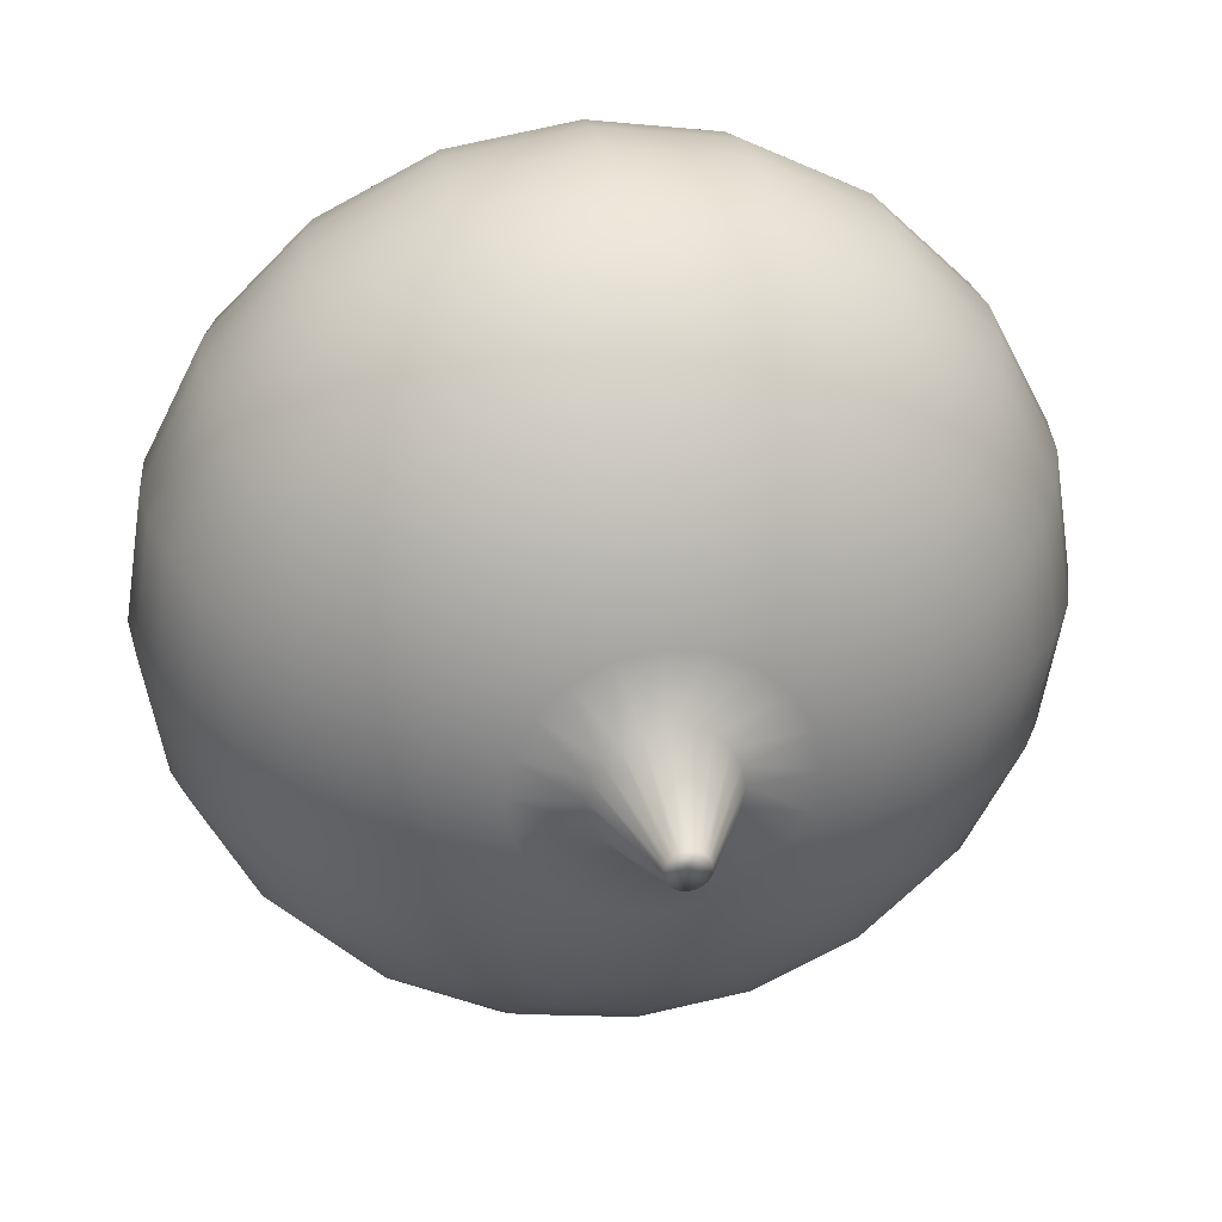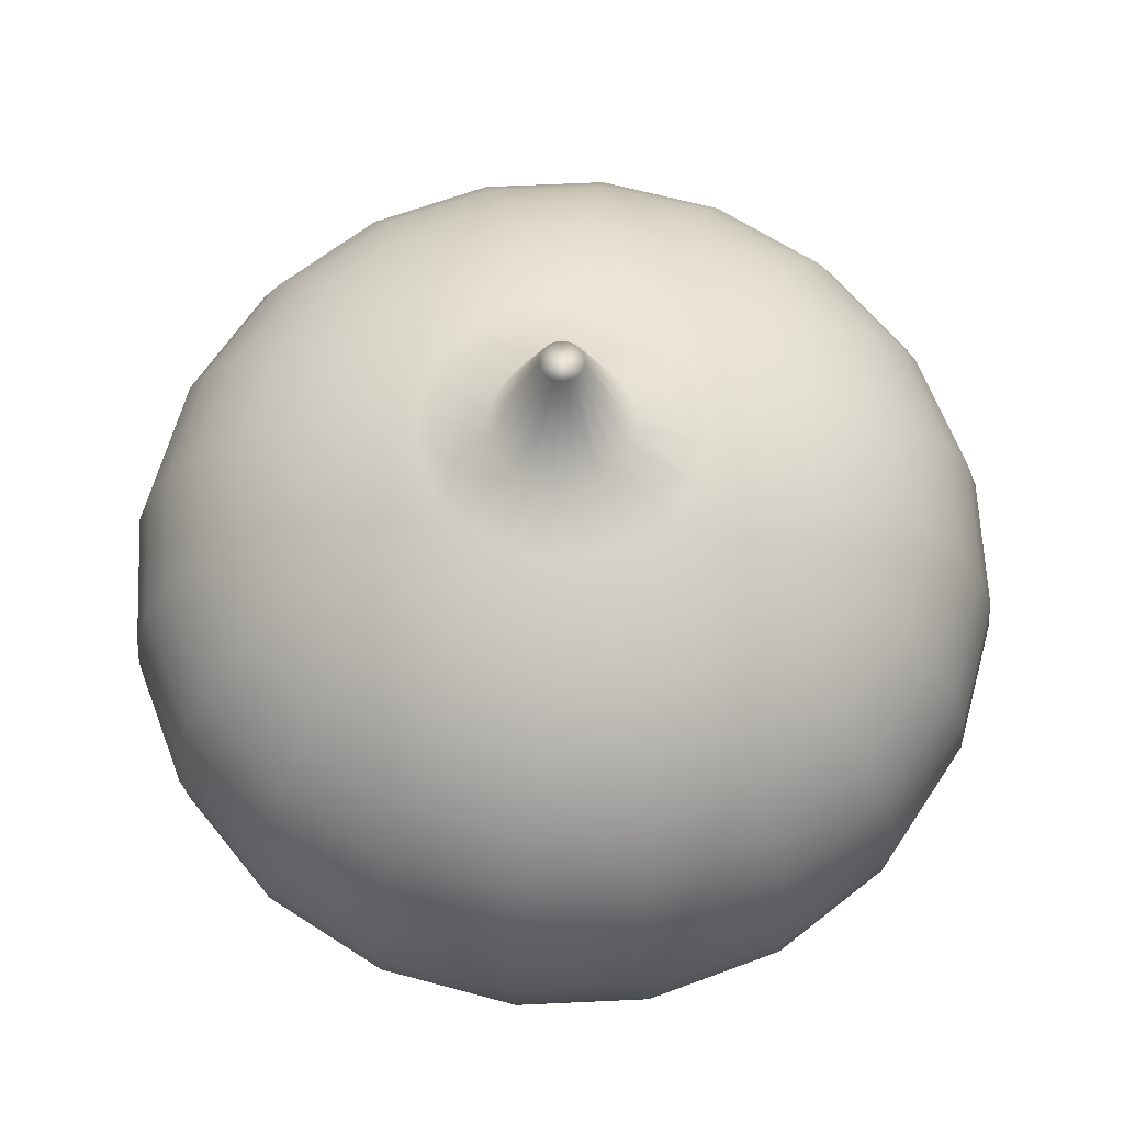
<metadata>
{"format":"obj","ext":"obj","renderer":"f3d","projection":"perspective","resolution":1024,"background":"white","views":[{"elev":32.1,"azim":171.0,"up":"+Z"},{"elev":63.7,"azim":132.3,"up":"+Y"}]}
</metadata>
<code>
g default
v 0.1116 -0.6795 -0.03626
v 0.09492 -0.6795 -0.06896
v 0.06896 -0.6795 -0.09492
v 0.03626 -0.6795 -0.1116
v 0 -0.6795 -0.1173
v -0.03626 -0.6795 -0.1116
v -0.06896 -0.6795 -0.09492
v -0.09492 -0.6795 -0.06896
v -0.1116 -0.6795 -0.03626
v -0.1173 -0.6795 0
v -0.1116 -0.6795 0.03626
v -0.09492 -0.6795 0.06896
v -0.06896 -0.6795 0.09492
v -0.03626 -0.6795 0.1116
v 0 -0.6795 0.1173
v 0.03626 -0.6795 0.1116
v 0.06896 -0.6795 0.09492
v 0.09492 -0.6795 0.06896
v 0.1116 -0.6795 0.03626
v 0.1173 -0.6795 0
v 0.2204 -0.6576 -0.07162
v 0.1875 -0.6576 -0.1362
v 0.1362 -0.6576 -0.1875
v 0.07162 -0.6576 -0.2204
v 0 -0.6576 -0.2318
v -0.07162 -0.6576 -0.2204
v -0.1362 -0.6576 -0.1875
v -0.1875 -0.6576 -0.1362
v -0.2204 -0.6576 -0.07162
v -0.2318 -0.6576 0
v -0.2204 -0.6576 0.07162
v -0.1875 -0.6576 0.1362
v -0.1362 -0.6576 0.1875
v -0.07162 -0.6576 0.2204
v 0 -0.6576 0.2318
v 0.07162 -0.6576 0.2204
v 0.1362 -0.6576 0.1875
v 0.1875 -0.6576 0.1362
v 0.2204 -0.6576 0.07162
v 0.2318 -0.6576 0
v 0.3238 -0.6218 -0.1052
v 0.2755 -0.6218 -0.2001
v 0.2001 -0.6218 -0.2755
v 0.1052 -0.6218 -0.3238
v 0 -0.6218 -0.3405
v -0.1052 -0.6218 -0.3238
v -0.2001 -0.6218 -0.2755
v -0.2755 -0.6218 -0.2001
v -0.3238 -0.6218 -0.1052
v -0.3405 -0.6218 0
v -0.3238 -0.6218 0.1052
v -0.2755 -0.6218 0.2001
v -0.2001 -0.6218 0.2755
v -0.1052 -0.6218 0.3238
v 0 -0.6218 0.3405
v 0.1052 -0.6218 0.3238
v 0.2001 -0.6218 0.2755
v 0.2755 -0.6218 0.2001
v 0.3238 -0.6218 0.1052
v 0.3405 -0.6218 0
v 0.4193 -0.5729 -0.1362
v 0.3566 -0.5729 -0.2591
v 0.2591 -0.5729 -0.3566
v 0.1362 -0.5729 -0.4193
v 0 -0.5729 -0.4408
v -0.1362 -0.5729 -0.4193
v -0.2591 -0.5729 -0.3566
v -0.3566 -0.5729 -0.2591
v -0.4193 -0.5729 -0.1362
v -0.4408 -0.5729 0
v -0.4193 -0.5729 0.1362
v -0.3566 -0.5729 0.2591
v -0.2591 -0.5729 0.3566
v -0.1362 -0.5729 0.4193
v 0 -0.5729 0.4408
v 0.1362 -0.5729 0.4193
v 0.2591 -0.5729 0.3566
v 0.3566 -0.5729 0.2591
v 0.4193 -0.5729 0.1362
v 0.4408 -0.5729 0
v 0.5044 -0.512 -0.1639
v 0.429 -0.512 -0.3117
v 0.3117 -0.512 -0.429
v 0.1639 -0.512 -0.5044
v 0 -0.512 -0.5303
v -0.1639 -0.512 -0.5044
v -0.3117 -0.512 -0.429
v -0.429 -0.512 -0.3117
v -0.5044 -0.512 -0.1639
v -0.5303 -0.512 0
v -0.5044 -0.512 0.1639
v -0.429 -0.512 0.3117
v -0.3117 -0.512 0.429
v -0.1639 -0.512 0.5044
v 0 -0.512 0.5303
v 0.1639 -0.512 0.5044
v 0.3117 -0.512 0.429
v 0.429 -0.512 0.3117
v 0.5044 -0.512 0.1639
v 0.5303 -0.512 0
v 0.5771 -0.4408 -0.1875
v 0.4909 -0.4408 -0.3566
v 0.3566 -0.4408 -0.4909
v 0.1875 -0.4408 -0.5771
v 0 -0.4408 -0.6068
v -0.1875 -0.4408 -0.5771
v -0.3566 -0.4408 -0.4909
v -0.4909 -0.4408 -0.3566
v -0.5771 -0.4408 -0.1875
v -0.6068 -0.4408 0
v -0.5771 -0.4408 0.1875
v -0.4909 -0.4408 0.3566
v -0.3566 -0.4408 0.4909
v -0.1875 -0.4408 0.5771
v 0 -0.4408 0.6068
v 0.1875 -0.4408 0.5771
v 0.3566 -0.4408 0.4909
v 0.4909 -0.4408 0.3566
v 0.5771 -0.4408 0.1875
v 0.6068 -0.4408 0
v 0.6355 -0.3609 -0.2065
v 0.5406 -0.3609 -0.3928
v 0.3928 -0.3609 -0.5406
v 0.2065 -0.3609 -0.6355
v 0 -0.3609 -0.6683
v -0.2065 -0.3609 -0.6355
v -0.3928 -0.3609 -0.5406
v -0.5406 -0.3609 -0.3928
v -0.6355 -0.3609 -0.2065
v -0.6683 -0.3609 0
v -0.6355 -0.3609 0.2065
v -0.5406 -0.3609 0.3928
v -0.3928 -0.3609 0.5406
v -0.2065 -0.3609 0.6355
v 0 -0.3609 0.6683
v 0.2065 -0.3609 0.6355
v 0.3928 -0.3609 0.5406
v 0.5406 -0.3609 0.3928
v 0.6355 -0.3609 0.2065
v 0.6683 -0.3609 0
v 0.6784 -0.2744 -0.2204
v 0.5771 -0.2744 -0.4193
v 0.4193 -0.2744 -0.5771
v 0.2204 -0.2744 -0.6784
v 0 -0.2744 -0.7133
v -0.2204 -0.2744 -0.6784
v -0.4193 -0.2744 -0.5771
v -0.5771 -0.2744 -0.4193
v -0.6784 -0.2744 -0.2204
v -0.7133 -0.2744 0
v -0.6784 -0.2744 0.2204
v -0.5771 -0.2744 0.4193
v -0.4193 -0.2744 0.5771
v -0.2204 -0.2744 0.6784
v 0 -0.2744 0.7133
v 0.2204 -0.2744 0.6784
v 0.4193 -0.2744 0.5771
v 0.5771 -0.2744 0.4193
v 0.6784 -0.2744 0.2204
v 0.7133 -0.2744 0
v 0.7045 -0.1833 -0.2289
v 0.5993 -0.1833 -0.4354
v 0.4354 -0.1833 -0.5993
v 0.2289 -0.1833 -0.7045
v 0 -0.1833 -0.7408
v -0.2289 -0.1833 -0.7045
v -0.4354 -0.1833 -0.5993
v -0.5993 -0.1833 -0.4354
v -0.7045 -0.1833 -0.2289
v -0.7408 -0.1833 0
v -0.7045 -0.1833 0.2289
v -0.5993 -0.1833 0.4354
v -0.4354 -0.1833 0.5993
v -0.2289 -0.1833 0.7045
v 0 -0.1833 0.7408
v 0.2289 -0.1833 0.7045
v 0.4354 -0.1833 0.5993
v 0.5993 -0.1833 0.4354
v 0.7045 -0.1833 0.2289
v 0.7408 -0.1833 0
v 0.7133 -0.08991 -0.2318
v 0.6068 -0.08991 -0.4408
v 0.4408 -0.08991 -0.6068
v 0.2318 -0.08991 -0.7133
v 0 -0.08991 -0.75
v -0.2318 -0.08991 -0.7133
v -0.4408 -0.08991 -0.6068
v -0.6068 -0.08991 -0.4408
v -0.7133 -0.08991 -0.2318
v -0.75 -0.08991 0
v -0.7133 -0.08991 0.2318
v -0.6068 -0.08991 0.4408
v -0.4408 -0.08991 0.6068
v -0.2318 -0.08991 0.7133
v 0 -0.08991 0.75
v 0.2318 -0.08991 0.7133
v 0.4408 -0.08991 0.6068
v 0.6068 -0.08991 0.4408
v 0.7133 -0.08991 0.2318
v 0.75 -0.08991 0
v 0.7045 0.003469 -0.2289
v 0.5993 0.003469 -0.4354
v 0.4354 0.003469 -0.5993
v 0.2289 0.003469 -0.7045
v 0 0.003469 -0.7408
v -0.2289 0.003469 -0.7045
v -0.4354 0.003469 -0.5993
v -0.5993 0.003469 -0.4354
v -0.7045 0.003469 -0.2289
v -0.7408 0.003469 0
v -0.7045 0.003469 0.2289
v -0.5993 0.003469 0.4354
v -0.4354 0.003469 0.5993
v -0.2289 0.003469 0.7045
v 0 0.003469 0.7408
v 0.2289 0.003469 0.7045
v 0.4354 0.003469 0.5993
v 0.5993 0.003469 0.4354
v 0.7045 0.003469 0.2289
v 0.7408 0.003469 0
v 0.6784 0.09455 -0.2204
v 0.5771 0.09455 -0.4193
v 0.4193 0.09455 -0.5771
v 0.2204 0.09455 -0.6784
v 0 0.09455 -0.7133
v -0.2204 0.09455 -0.6784
v -0.4193 0.09455 -0.5771
v -0.5771 0.09455 -0.4193
v -0.6784 0.09455 -0.2204
v -0.7133 0.09455 0
v -0.6784 0.09455 0.2204
v -0.5771 0.09455 0.4193
v -0.4193 0.09455 0.5771
v -0.2204 0.09455 0.6784
v 0 0.09455 0.7133
v 0.2204 0.09455 0.6784
v 0.4193 0.09455 0.5771
v 0.5771 0.09455 0.4193
v 0.6784 0.09455 0.2204
v 0.7133 0.09455 0
v 0.6355 0.1811 -0.2065
v 0.5406 0.1811 -0.3928
v 0.3928 0.1811 -0.5406
v 0.2065 0.1811 -0.6355
v 0 0.1811 -0.6683
v -0.2065 0.1811 -0.6355
v -0.3928 0.1811 -0.5406
v -0.5406 0.1811 -0.3928
v -0.6355 0.1811 -0.2065
v -0.6683 0.1811 0
v -0.6355 0.1811 0.2065
v -0.5406 0.1811 0.3928
v -0.3928 0.1811 0.5406
v -0.2065 0.1811 0.6355
v 0 0.1811 0.6683
v 0.2065 0.1811 0.6355
v 0.3928 0.1811 0.5406
v 0.5406 0.1811 0.3928
v 0.6355 0.1811 0.2065
v 0.6683 0.1811 0
v 0.5771 0.261 -0.1875
v 0.4909 0.261 -0.3566
v 0.3566 0.261 -0.4909
v 0.1875 0.261 -0.5771
v 0 0.261 -0.6068
v -0.1875 0.261 -0.5771
v -0.3566 0.261 -0.4909
v -0.4909 0.261 -0.3566
v -0.5771 0.261 -0.1875
v -0.6068 0.261 0
v -0.5771 0.261 0.1875
v -0.4909 0.261 0.3566
v -0.3566 0.261 0.4909
v -0.1875 0.261 0.5771
v 0 0.261 0.6068
v 0.1875 0.261 0.5771
v 0.3566 0.261 0.4909
v 0.4909 0.261 0.3566
v 0.5771 0.261 0.1875
v 0.6068 0.261 0
v 0.5044 0.3322 -0.1639
v 0.429 0.3322 -0.3117
v 0.3117 0.3322 -0.429
v 0.1639 0.3322 -0.5044
v 0 0.3322 -0.5303
v -0.1639 0.3322 -0.5044
v -0.3117 0.3322 -0.429
v -0.429 0.3322 -0.3117
v -0.5044 0.3322 -0.1639
v -0.5303 0.3322 0
v -0.5044 0.3322 0.1639
v -0.429 0.3322 0.3117
v -0.3117 0.3322 0.429
v -0.1639 0.3322 0.5044
v 0 0.3322 0.5303
v 0.1639 0.3322 0.5044
v 0.3117 0.3322 0.429
v 0.429 0.3322 0.3117
v 0.5044 0.3322 0.1639
v 0.5303 0.3322 0
v 0.4193 0.393 -0.1362
v 0.3566 0.393 -0.2591
v 0.2591 0.393 -0.3566
v 0.1362 0.393 -0.4193
v 0 0.393 -0.4408
v -0.1362 0.393 -0.4193
v -0.2591 0.393 -0.3566
v -0.3566 0.393 -0.2591
v -0.4193 0.393 -0.1362
v -0.4408 0.393 0
v -0.4193 0.393 0.1362
v -0.3566 0.393 0.2591
v -0.2591 0.393 0.3566
v -0.1362 0.393 0.4193
v 0 0.393 0.4408
v 0.1362 0.393 0.4193
v 0.2591 0.393 0.3566
v 0.3566 0.393 0.2591
v 0.4193 0.393 0.1362
v 0.4408 0.393 0
v 0.3238 0.442 -0.1052
v 0.2755 0.442 -0.2001
v 0.2001 0.442 -0.2755
v 0.1052 0.442 -0.3238
v 0 0.442 -0.3405
v -0.1052 0.442 -0.3238
v -0.2001 0.442 -0.2755
v -0.2755 0.442 -0.2001
v -0.3238 0.442 -0.1052
v -0.3405 0.442 0
v -0.3238 0.442 0.1052
v -0.2755 0.442 0.2001
v -0.2001 0.442 0.2755
v -0.1052 0.442 0.3238
v 0 0.442 0.3405
v 0.1052 0.442 0.3238
v 0.2001 0.442 0.2755
v 0.2755 0.442 0.2001
v 0.3238 0.442 0.1052
v 0.3405 0.442 0
v 0.2204 0.4778 -0.07162
v 0.1875 0.4778 -0.1362
v 0.1362 0.4778 -0.1875
v 0.07162 0.4778 -0.2204
v 0 0.4778 -0.2318
v -0.07162 0.4778 -0.2204
v -0.1362 0.4778 -0.1875
v -0.1875 0.4778 -0.1362
v -0.2204 0.4778 -0.07162
v -0.2318 0.4778 0
v -0.2204 0.4778 0.07162
v -0.1875 0.4778 0.1362
v -0.1362 0.4778 0.1875
v -0.07162 0.4778 0.2204
v 0 0.4778 0.2318
v 0.07162 0.4778 0.2204
v 0.1362 0.4778 0.1875
v 0.1875 0.4778 0.1362
v 0.2204 0.4778 0.07162
v 0.2318 0.4778 0
v 0.1116 0.4997 -0.03626
v 0.09492 0.4997 -0.06896
v 0.06896 0.4997 -0.09492
v 0.03626 0.4997 -0.1116
v 0 0.4997 -0.1173
v -0.03626 0.4997 -0.1116
v -0.06896 0.4997 -0.09492
v -0.09492 0.4997 -0.06896
v -0.1116 0.4997 -0.03626
v -0.1173 0.4997 0
v -0.1116 0.4997 0.03626
v -0.09492 0.4997 0.06896
v -0.06896 0.4997 0.09492
v -0.03626 0.4997 0.1116
v 0 0.4997 0.1173
v 0.03626 0.4997 0.1116
v 0.06896 0.4997 0.09492
v 0.09492 0.4997 0.06896
v 0.1116 0.4997 0.03626
v 0.1173 0.4997 0
v 0 -0.6869 0
v 0 0.6751 0
v -0.03347 0.6869 -0.01088
v -0.02848 0.6869 -0.02069
v -0.02069 0.6869 -0.02848
v -0.01088 0.6869 -0.03347
v 0 0.6869 -0.0352
v 0.01088 0.6869 -0.03347
v 0.02069 0.6869 -0.02848
v 0.02848 0.6869 -0.02069
v 0.03347 0.6869 -0.01088
v 0.0352 0.6869 0
v 0.03347 0.6869 0.01088
v 0.02848 0.6869 0.02069
v 0.02069 0.6869 0.02848
v 0.01088 0.6869 0.03347
v 0 0.6869 0.0352
v -0.01088 0.6869 0.03347
v -0.02069 0.6869 0.02848
v -0.02848 0.6869 0.02069
v -0.03347 0.6869 0.01088
v -0.0352 0.6869 0
g Onion:pasted__pSphere1group
f 1 2 22 21
f 2 3 23 22
f 3 4 24 23
f 4 5 25 24
f 5 6 26 25
f 6 7 27 26
f 7 8 28 27
f 8 9 29 28
f 9 10 30 29
f 10 11 31 30
f 11 12 32 31
f 12 13 33 32
f 13 14 34 33
f 14 15 35 34
f 15 16 36 35
f 16 17 37 36
f 17 18 38 37
f 18 19 39 38
f 19 20 40 39
f 20 1 21 40
f 21 22 42 41
f 22 23 43 42
f 23 24 44 43
f 24 25 45 44
f 25 26 46 45
f 26 27 47 46
f 27 28 48 47
f 28 29 49 48
f 29 30 50 49
f 30 31 51 50
f 31 32 52 51
f 32 33 53 52
f 33 34 54 53
f 34 35 55 54
f 35 36 56 55
f 36 37 57 56
f 37 38 58 57
f 38 39 59 58
f 39 40 60 59
f 40 21 41 60
f 41 42 62 61
f 42 43 63 62
f 43 44 64 63
f 44 45 65 64
f 45 46 66 65
f 46 47 67 66
f 47 48 68 67
f 48 49 69 68
f 49 50 70 69
f 50 51 71 70
f 51 52 72 71
f 52 53 73 72
f 53 54 74 73
f 54 55 75 74
f 55 56 76 75
f 56 57 77 76
f 57 58 78 77
f 58 59 79 78
f 59 60 80 79
f 60 41 61 80
f 61 62 82 81
f 62 63 83 82
f 63 64 84 83
f 64 65 85 84
f 65 66 86 85
f 66 67 87 86
f 67 68 88 87
f 68 69 89 88
f 69 70 90 89
f 70 71 91 90
f 71 72 92 91
f 72 73 93 92
f 73 74 94 93
f 74 75 95 94
f 75 76 96 95
f 76 77 97 96
f 77 78 98 97
f 78 79 99 98
f 79 80 100 99
f 80 61 81 100
f 81 82 102 101
f 82 83 103 102
f 83 84 104 103
f 84 85 105 104
f 85 86 106 105
f 86 87 107 106
f 87 88 108 107
f 88 89 109 108
f 89 90 110 109
f 90 91 111 110
f 91 92 112 111
f 92 93 113 112
f 93 94 114 113
f 94 95 115 114
f 95 96 116 115
f 96 97 117 116
f 97 98 118 117
f 98 99 119 118
f 99 100 120 119
f 100 81 101 120
f 101 102 122 121
f 102 103 123 122
f 103 104 124 123
f 104 105 125 124
f 105 106 126 125
f 106 107 127 126
f 107 108 128 127
f 108 109 129 128
f 109 110 130 129
f 110 111 131 130
f 111 112 132 131
f 112 113 133 132
f 113 114 134 133
f 114 115 135 134
f 115 116 136 135
f 116 117 137 136
f 117 118 138 137
f 118 119 139 138
f 119 120 140 139
f 120 101 121 140
f 121 122 142 141
f 122 123 143 142
f 123 124 144 143
f 124 125 145 144
f 125 126 146 145
f 126 127 147 146
f 127 128 148 147
f 128 129 149 148
f 129 130 150 149
f 130 131 151 150
f 131 132 152 151
f 132 133 153 152
f 133 134 154 153
f 134 135 155 154
f 135 136 156 155
f 136 137 157 156
f 137 138 158 157
f 138 139 159 158
f 139 140 160 159
f 140 121 141 160
f 141 142 162 161
f 142 143 163 162
f 143 144 164 163
f 144 145 165 164
f 145 146 166 165
f 146 147 167 166
f 147 148 168 167
f 148 149 169 168
f 149 150 170 169
f 150 151 171 170
f 151 152 172 171
f 152 153 173 172
f 153 154 174 173
f 154 155 175 174
f 155 156 176 175
f 156 157 177 176
f 157 158 178 177
f 158 159 179 178
f 159 160 180 179
f 160 141 161 180
f 161 162 182 181
f 162 163 183 182
f 163 164 184 183
f 164 165 185 184
f 165 166 186 185
f 166 167 187 186
f 167 168 188 187
f 168 169 189 188
f 169 170 190 189
f 170 171 191 190
f 171 172 192 191
f 172 173 193 192
f 173 174 194 193
f 174 175 195 194
f 175 176 196 195
f 176 177 197 196
f 177 178 198 197
f 178 179 199 198
f 179 180 200 199
f 180 161 181 200
f 181 182 202 201
f 182 183 203 202
f 183 184 204 203
f 184 185 205 204
f 185 186 206 205
f 186 187 207 206
f 187 188 208 207
f 188 189 209 208
f 189 190 210 209
f 190 191 211 210
f 191 192 212 211
f 192 193 213 212
f 193 194 214 213
f 194 195 215 214
f 195 196 216 215
f 196 197 217 216
f 197 198 218 217
f 198 199 219 218
f 199 200 220 219
f 200 181 201 220
f 201 202 222 221
f 202 203 223 222
f 203 204 224 223
f 204 205 225 224
f 205 206 226 225
f 206 207 227 226
f 207 208 228 227
f 208 209 229 228
f 209 210 230 229
f 210 211 231 230
f 211 212 232 231
f 212 213 233 232
f 213 214 234 233
f 214 215 235 234
f 215 216 236 235
f 216 217 237 236
f 217 218 238 237
f 218 219 239 238
f 219 220 240 239
f 220 201 221 240
f 221 222 242 241
f 222 223 243 242
f 223 224 244 243
f 224 225 245 244
f 225 226 246 245
f 226 227 247 246
f 227 228 248 247
f 228 229 249 248
f 229 230 250 249
f 230 231 251 250
f 231 232 252 251
f 232 233 253 252
f 233 234 254 253
f 234 235 255 254
f 235 236 256 255
f 236 237 257 256
f 237 238 258 257
f 238 239 259 258
f 239 240 260 259
f 240 221 241 260
f 241 242 262 261
f 242 243 263 262
f 243 244 264 263
f 244 245 265 264
f 245 246 266 265
f 246 247 267 266
f 247 248 268 267
f 248 249 269 268
f 249 250 270 269
f 250 251 271 270
f 251 252 272 271
f 252 253 273 272
f 253 254 274 273
f 254 255 275 274
f 255 256 276 275
f 256 257 277 276
f 257 258 278 277
f 258 259 279 278
f 259 260 280 279
f 260 241 261 280
f 261 262 282 281
f 262 263 283 282
f 263 264 284 283
f 264 265 285 284
f 265 266 286 285
f 266 267 287 286
f 267 268 288 287
f 268 269 289 288
f 269 270 290 289
f 270 271 291 290
f 271 272 292 291
f 272 273 293 292
f 273 274 294 293
f 274 275 295 294
f 275 276 296 295
f 276 277 297 296
f 277 278 298 297
f 278 279 299 298
f 279 280 300 299
f 280 261 281 300
f 281 282 302 301
f 282 283 303 302
f 283 284 304 303
f 284 285 305 304
f 285 286 306 305
f 286 287 307 306
f 287 288 308 307
f 288 289 309 308
f 289 290 310 309
f 290 291 311 310
f 291 292 312 311
f 292 293 313 312
f 293 294 314 313
f 294 295 315 314
f 295 296 316 315
f 296 297 317 316
f 297 298 318 317
f 298 299 319 318
f 299 300 320 319
f 300 281 301 320
f 301 302 322 321
f 302 303 323 322
f 303 304 324 323
f 304 305 325 324
f 305 306 326 325
f 306 307 327 326
f 307 308 328 327
f 308 309 329 328
f 309 310 330 329
f 310 311 331 330
f 311 312 332 331
f 312 313 333 332
f 313 314 334 333
f 314 315 335 334
f 315 316 336 335
f 316 317 337 336
f 317 318 338 337
f 318 319 339 338
f 319 320 340 339
f 320 301 321 340
f 321 322 342 341
f 322 323 343 342
f 323 324 344 343
f 324 325 345 344
f 325 326 346 345
f 326 327 347 346
f 327 328 348 347
f 328 329 349 348
f 329 330 350 349
f 330 331 351 350
f 331 332 352 351
f 332 333 353 352
f 333 334 354 353
f 334 335 355 354
f 335 336 356 355
f 336 337 357 356
f 337 338 358 357
f 338 339 359 358
f 339 340 360 359
f 340 321 341 360
f 341 342 362 361
f 342 343 363 362
f 343 344 364 363
f 344 345 365 364
f 345 346 366 365
f 346 347 367 366
f 347 348 368 367
f 348 349 369 368
f 349 350 370 369
f 350 351 371 370
f 351 352 372 371
f 352 353 373 372
f 353 354 374 373
f 354 355 375 374
f 355 356 376 375
f 356 357 377 376
f 357 358 378 377
f 358 359 379 378
f 359 360 380 379
f 360 341 361 380
f 2 1 381
f 3 2 381
f 4 3 381
f 5 4 381
f 6 5 381
f 7 6 381
f 8 7 381
f 9 8 381
f 10 9 381
f 11 10 381
f 12 11 381
f 13 12 381
f 14 13 381
f 15 14 381
f 16 15 381
f 17 16 381
f 18 17 381
f 19 18 381
f 20 19 381
f 1 20 381
f 361 362 390 391
f 362 363 389 390
f 363 364 388 389
f 364 365 387 388
f 365 366 386 387
f 366 367 385 386
f 367 368 384 385
f 368 369 383 384
f 369 370 402 383
f 370 371 401 402
f 371 372 400 401
f 372 373 399 400
f 373 374 398 399
f 374 375 397 398
f 375 376 396 397
f 376 377 395 396
f 377 378 394 395
f 378 379 393 394
f 379 380 392 393
f 380 361 391 392
f 384 383 382
f 385 384 382
f 386 385 382
f 387 386 382
f 388 387 382
f 389 388 382
f 390 389 382
f 391 390 382
f 392 391 382
f 393 392 382
f 394 393 382
f 395 394 382
f 396 395 382
f 397 396 382
f 398 397 382
f 399 398 382
f 400 399 382
f 401 400 382
f 402 401 382
f 383 402 382

</code>
